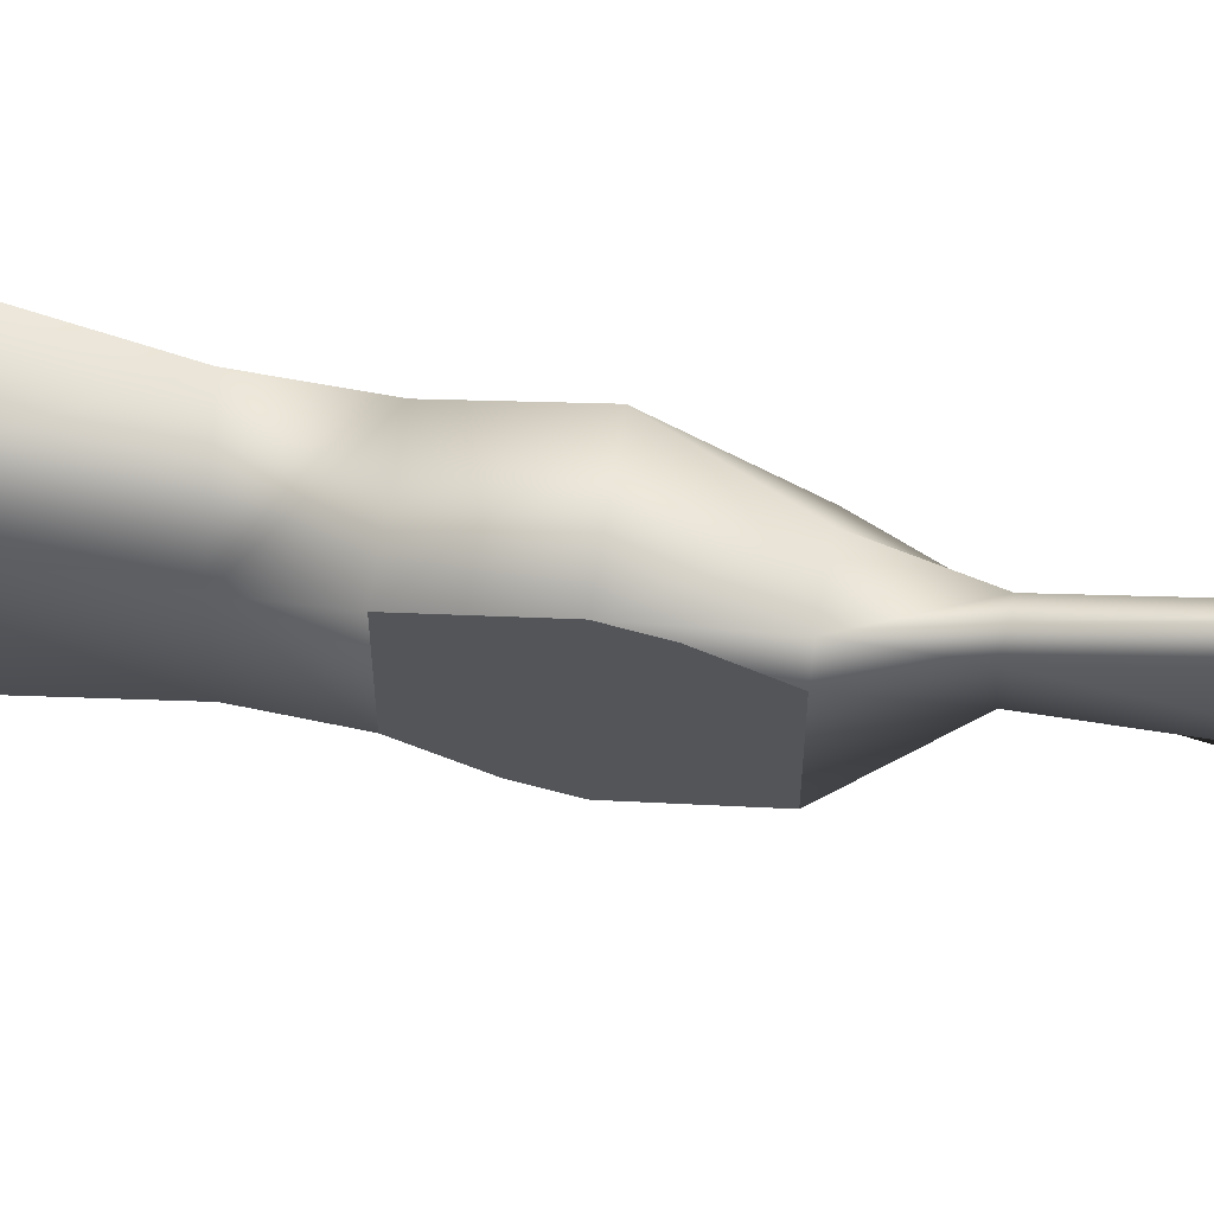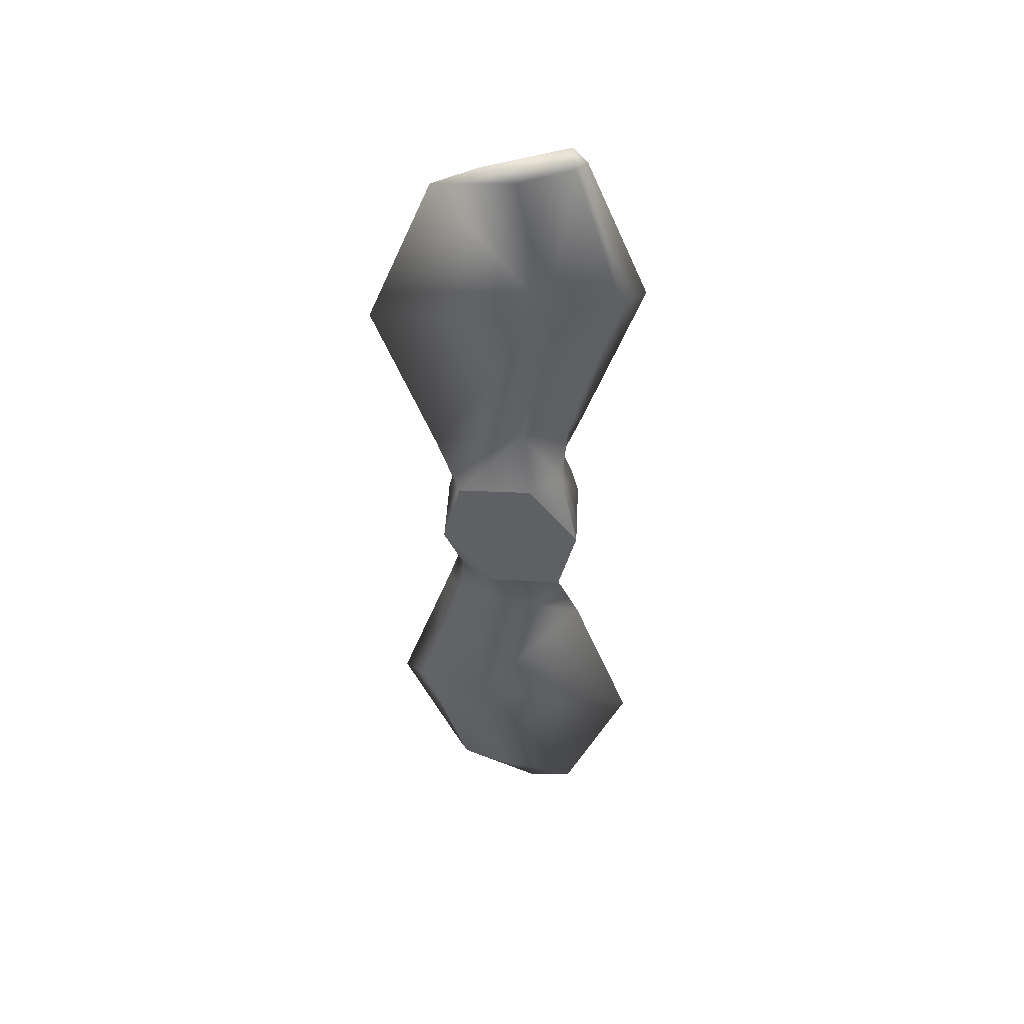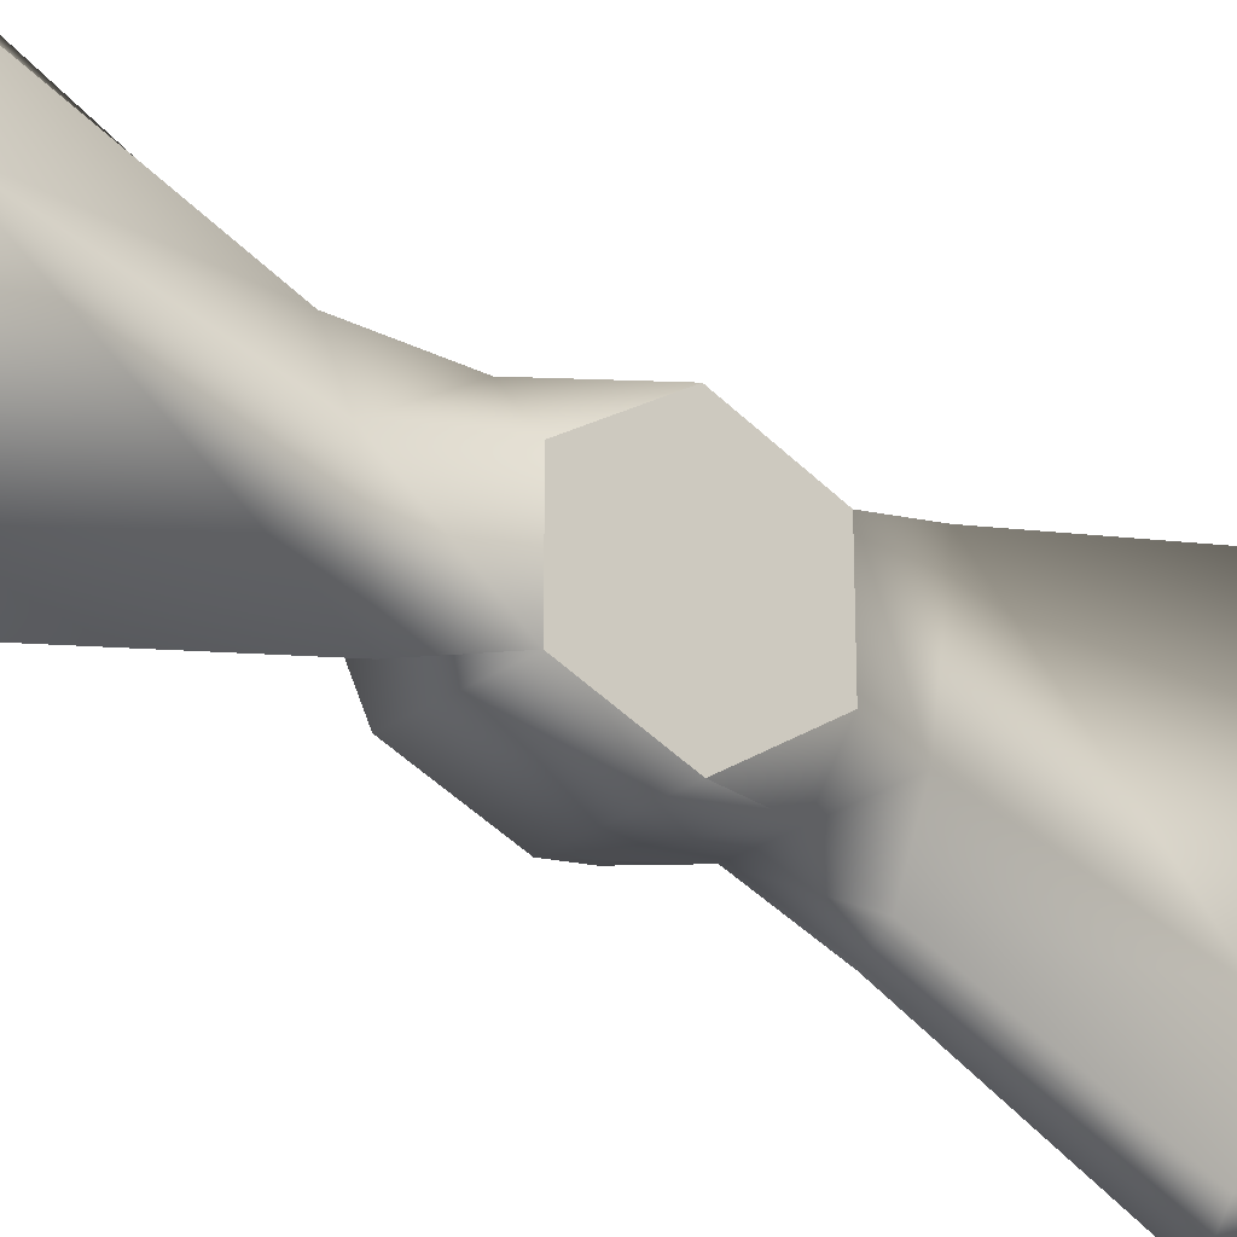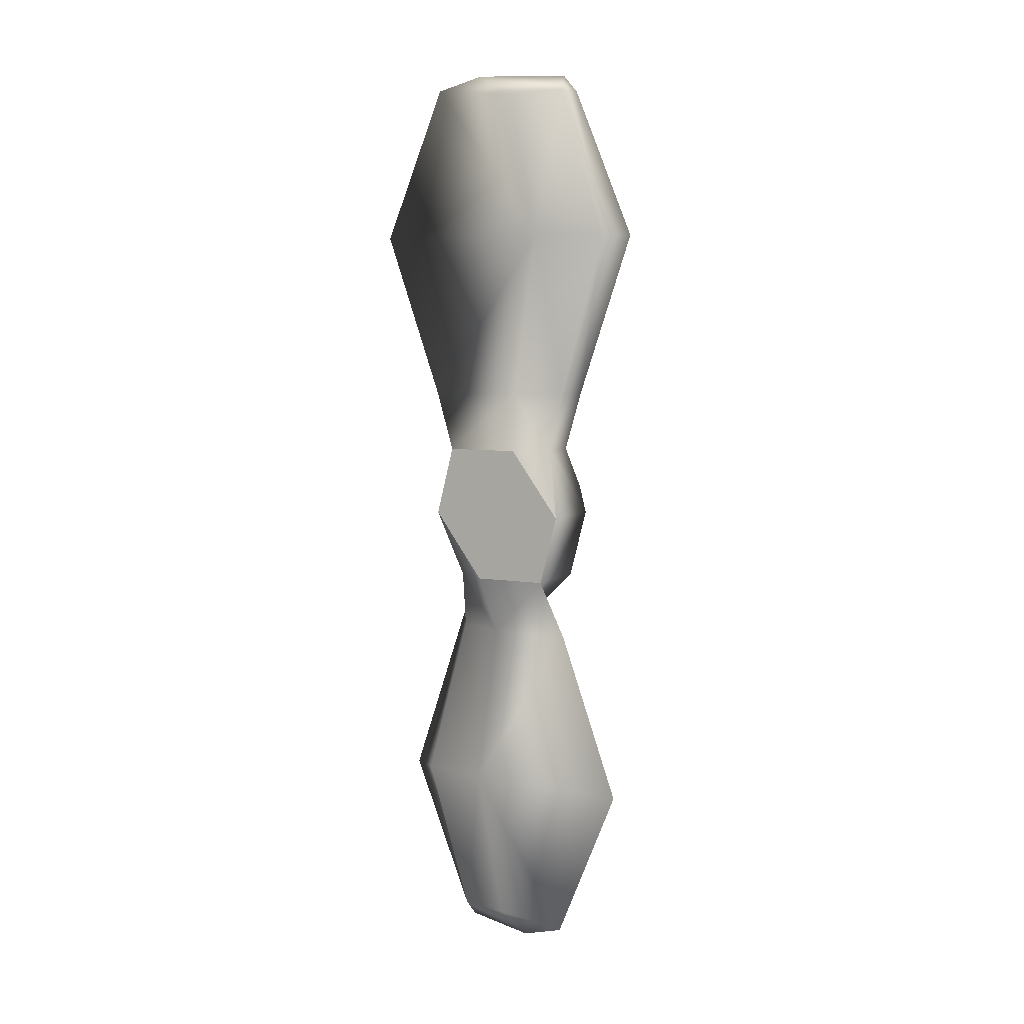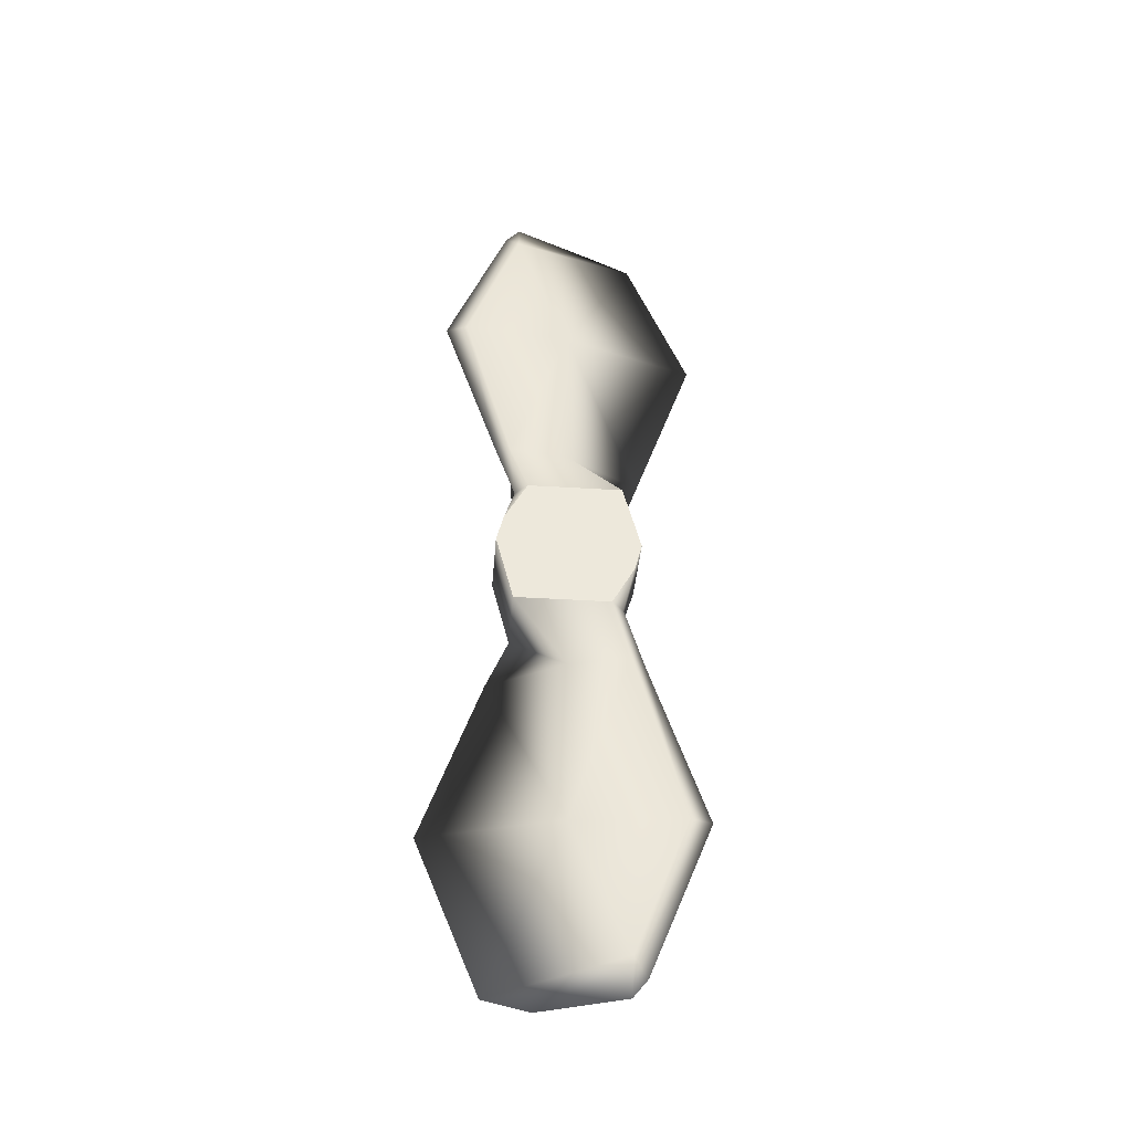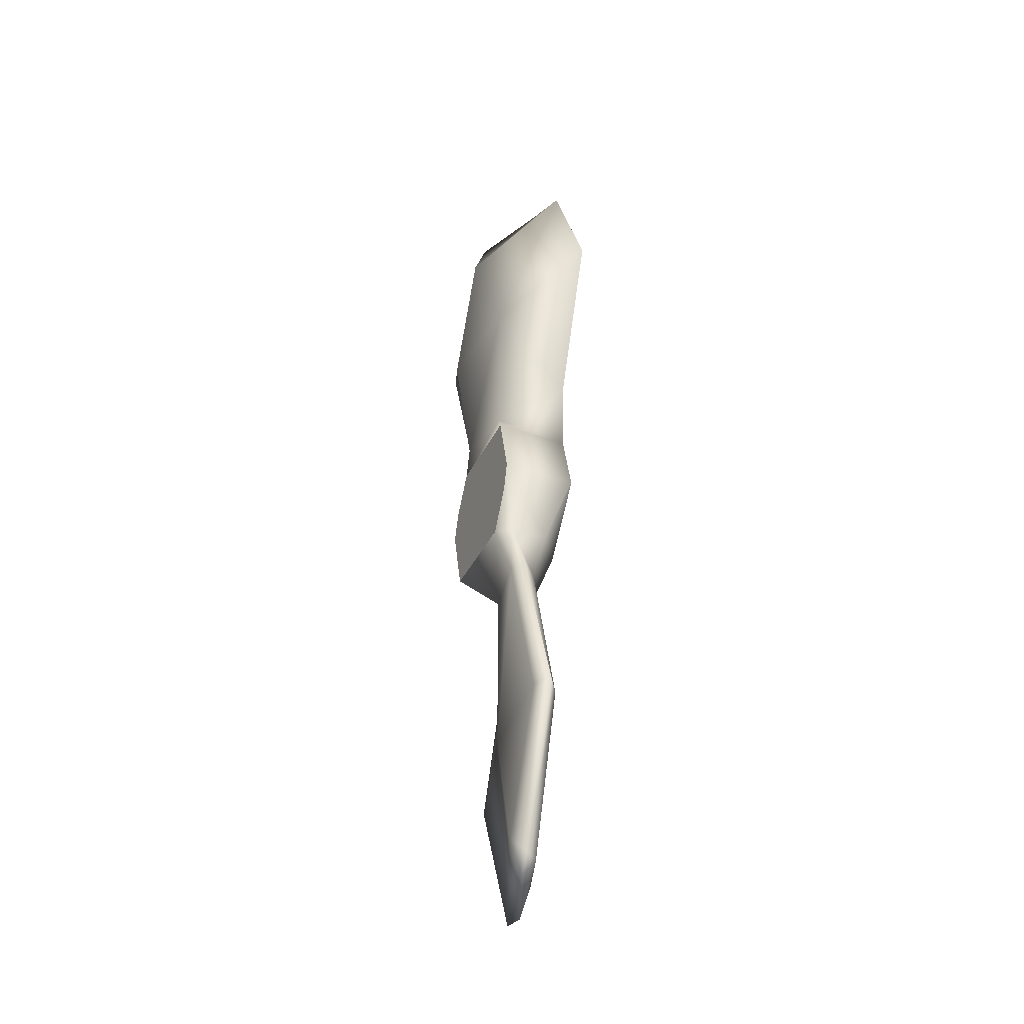
<metadata>
{"format":"obj","ext":"obj","renderer":"f3d","projection":"perspective","resolution":1024,"background":"white","views":[{"elev":65.1,"azim":99.0,"up":"+Y"},{"elev":46.5,"azim":-87.1,"up":"+Z"},{"elev":-29.3,"azim":-135.0,"up":"+Y"},{"elev":6.2,"azim":-63.0,"up":"+Z"},{"elev":-37.9,"azim":85.4,"up":"+Z"},{"elev":-39.1,"azim":155.9,"up":"+Z"}]}
</metadata>
<code>
o Propeller_Cube.001
v -0.1389 -0.2617 0
v -0.1389 0.2617 0
v -0.1389 -0.1961 -0.2564
v -0.1389 0.1961 0.2564
v -0.1037 0.2798 0.4744
v -0.1037 -0.2798 -0.4744
v -0.1037 0.4975 1.092
v -0.1037 -0.4975 -1.092
v 0.05822 0 -1.092
v 0.05822 -0 -0.4744
v 0.05822 -0 0.4744
v 0.05822 0 1.092
v -0.05293 0.1961 -0.2564
v -0.1389 0.0747 -0.2564
v -0.1389 0.2617 -4.4e-05
v -0.05293 -0.1961 0.2564
v -0.1389 -0.0747 0.2564
v -0.1389 -0.2617 4.4e-05
v 0.008631 -0.2169 0.4744
v -0.05819 -0.04192 0.4744
v 0.008631 0.2169 -0.4744
v -0.05819 0.04192 -0.4744
v -0.05402 -0.1269 1.092
v 0.007682 -0.3846 1.092
v -0.05402 0.1269 -1.092
v 0.007682 0.3846 -1.092
v 0.0972 -0.2014 1.586
v 0.0972 0.2014 -1.586
v 0.08902 0.1961 -0.2564
v 0.08902 -0.1961 0.2564
v 0.1007 -0.2166 0.4638
v 0.06945 -0.2684 0.4744
v 0.1007 0.2166 -0.4638
v 0.06945 0.2684 -0.4744
v 0.09725 -0.3982 1.092
v 0.06959 -0.4774 1.092
v 0.09725 0.3982 -1.092
v 0.06959 0.4774 -1.092
v -0.074 0.1007 1.709
v -0.1016 0.2655 1.659
v -0.074 -0.1007 -1.709
v -0.1016 -0.2655 -1.659
v -0.06234 -0.0185 1.639
v 0.0522 -0.1998 1.709
v 0.008015 -0.2125 1.653
v -0.06234 0.0185 -1.639
v 0.0522 0.1998 -1.709
v 0.008015 0.2125 -1.653
v 0.05924 -0.2521 1.646
v 0.05924 0.2521 -1.646
v 0.1389 -0.2617 0
v 0.1389 -0.1961 -0.2564
v 0.1389 0.2617 0
v 0.1389 0.1961 0.2564
v 0.1389 0.2345 -0.1063
v 0.1389 0.1513 -0.2564
v 0.1389 -0.2345 0.1063
v 0.1389 -0.1513 0.2564
f 2 15 14
f 17 2 1
f 54 58 56
f 55 53 54
f 57 51 52
f 1 2 14
f 3 1 14
f 1 18 17
f 17 4 2
f 58 57 52
f 56 55 54
f 52 56 58
f 9 28 37
f 25 42 8
f 27 12 40
f 42 28 9
f 52 10 56
f 52 1 3
f 21 29 34
f 54 11 58
f 52 3 10
f 11 54 4
f 31 12 35
f 3 22 6
f 23 5 20
f 2 54 53
f 30 19 16
f 9 33 10
f 5 11 4
f 20 4 17
f 30 16 51
f 9 6 8
f 35 12 27
f 6 25 8
f 10 33 56
f 45 23 24
f 3 6 10
f 32 24 19
f 53 13 2
f 26 34 38
f 48 25 26
f 12 5 7
f 25 46 42
f 13 14 15
f 16 17 18
f 24 49 45
f 50 26 38
f 16 20 17
f 13 22 14
f 19 23 20
f 21 25 22
f 40 12 7
f 49 35 27
f 50 37 28
f 56 29 55
f 58 30 57
f 29 33 34
f 30 31 32
f 32 35 36
f 34 37 38
f 9 8 42
f 39 45 44
f 41 48 47
f 39 40 43
f 41 42 46
f 44 49 27
f 47 50 28
f 39 27 40
f 44 45 49
f 41 28 42
f 47 48 50
f 40 23 43
f 11 31 58
f 52 51 1
f 21 13 29
f 31 11 12
f 3 14 22
f 23 7 5
f 2 4 54
f 30 32 19
f 9 37 33
f 20 5 4
f 18 1 16
f 1 51 16
f 51 57 30
f 9 10 6
f 6 22 25
f 45 43 23
f 32 36 24
f 53 55 29
f 29 13 53
f 13 15 2
f 26 21 34
f 48 46 25
f 12 11 5
f 24 36 49
f 50 48 26
f 16 19 20
f 13 21 22
f 19 24 23
f 21 26 25
f 49 36 35
f 50 38 37
f 29 56 33
f 30 58 31
f 32 31 35
f 34 33 37
f 39 43 45
f 41 46 48
f 39 44 27
f 41 47 28
f 40 7 23

</code>
